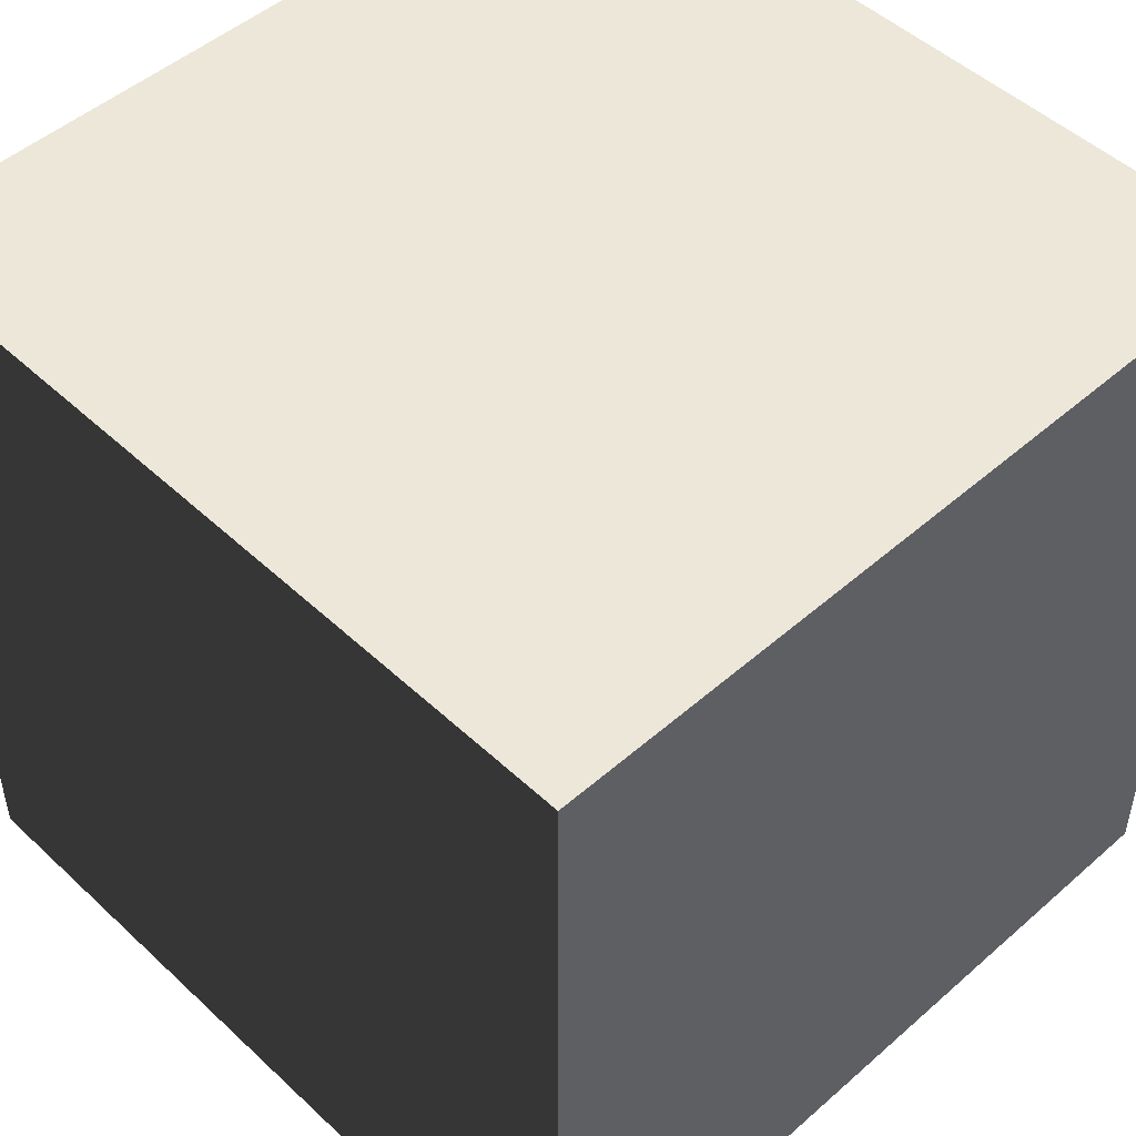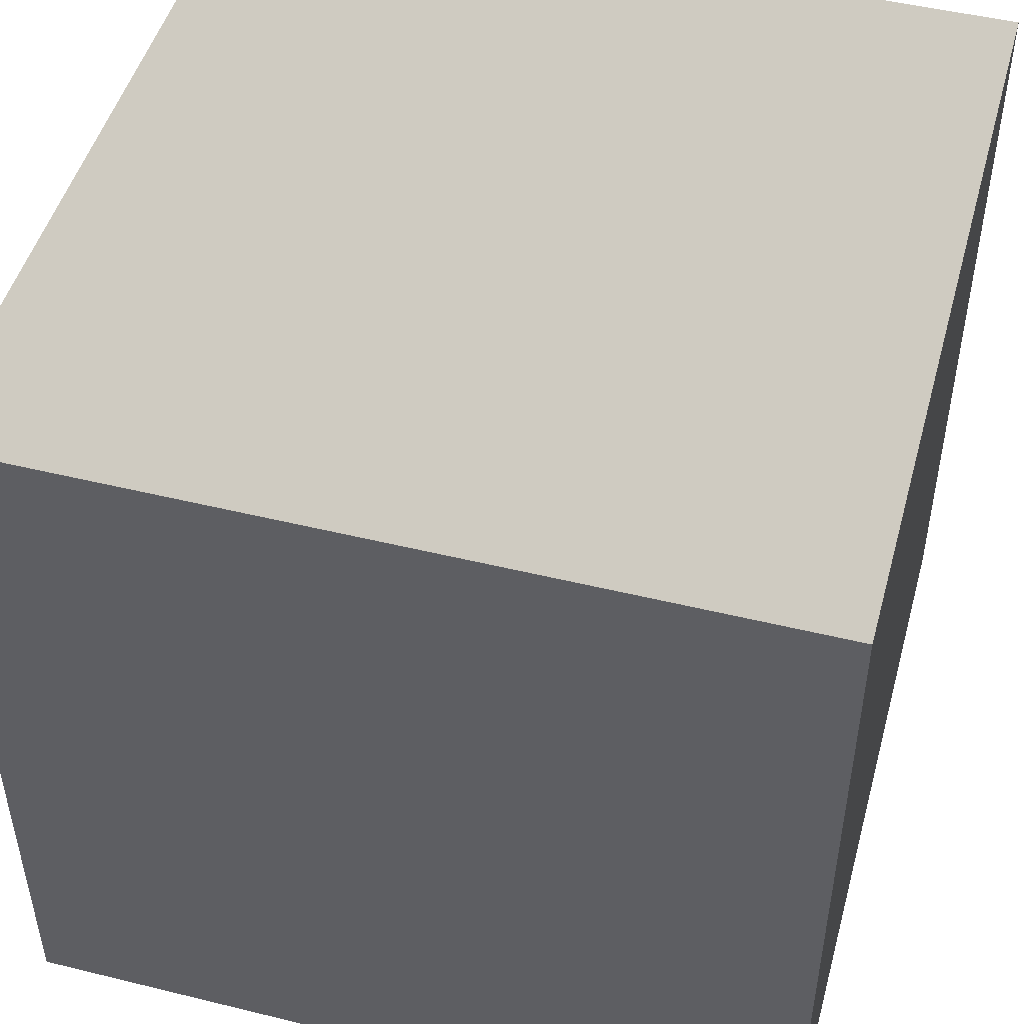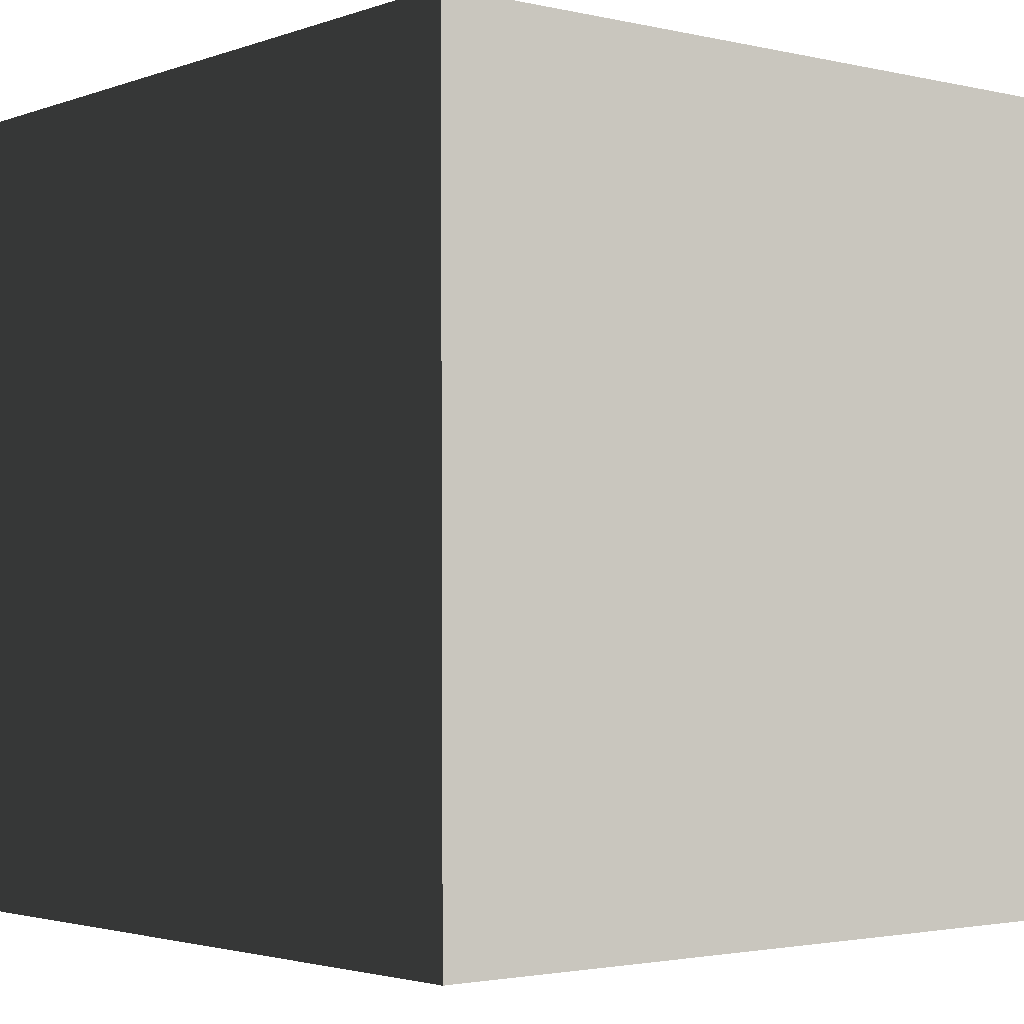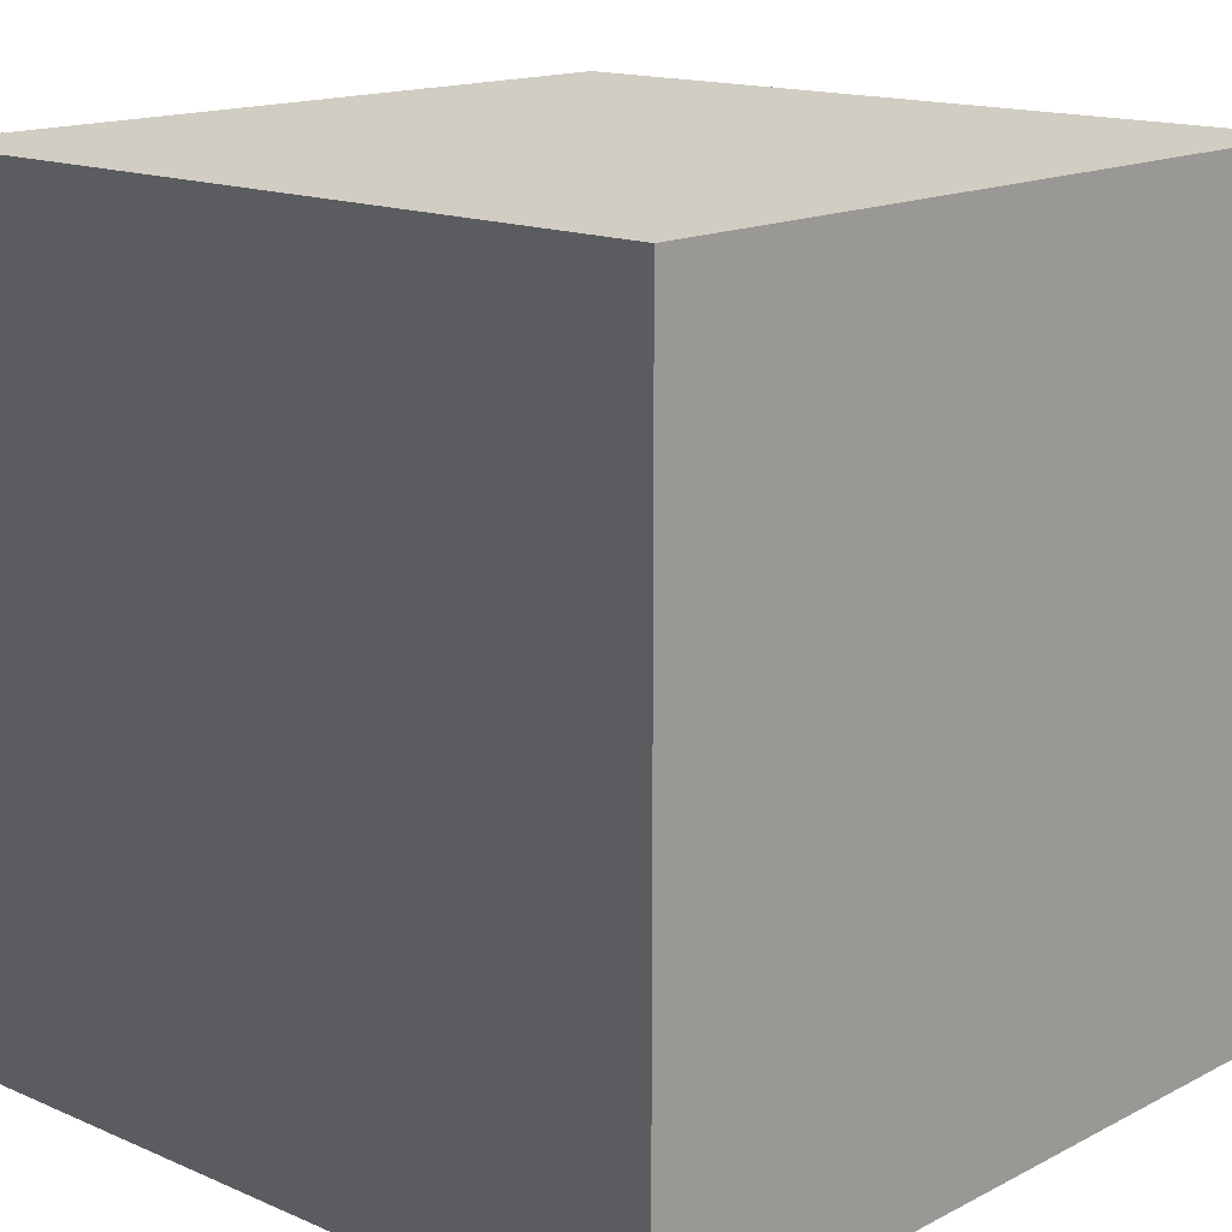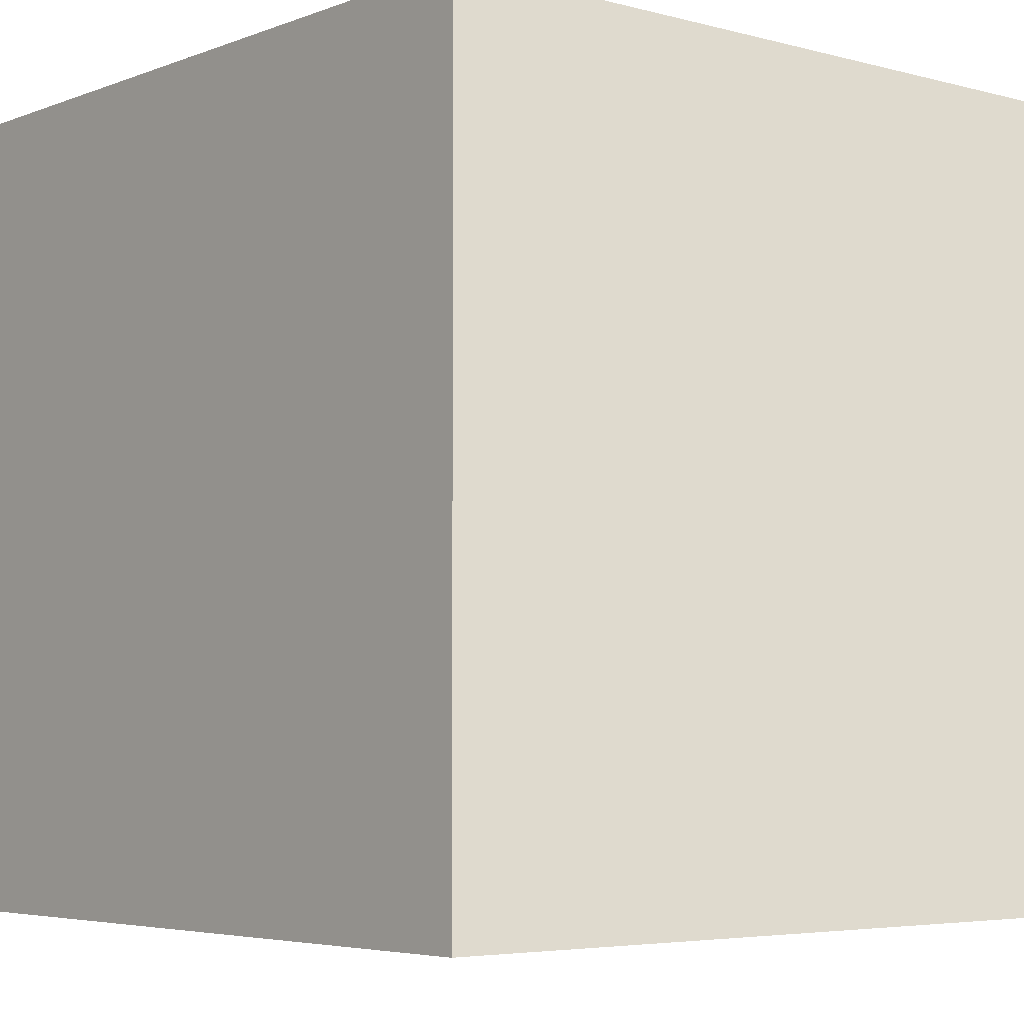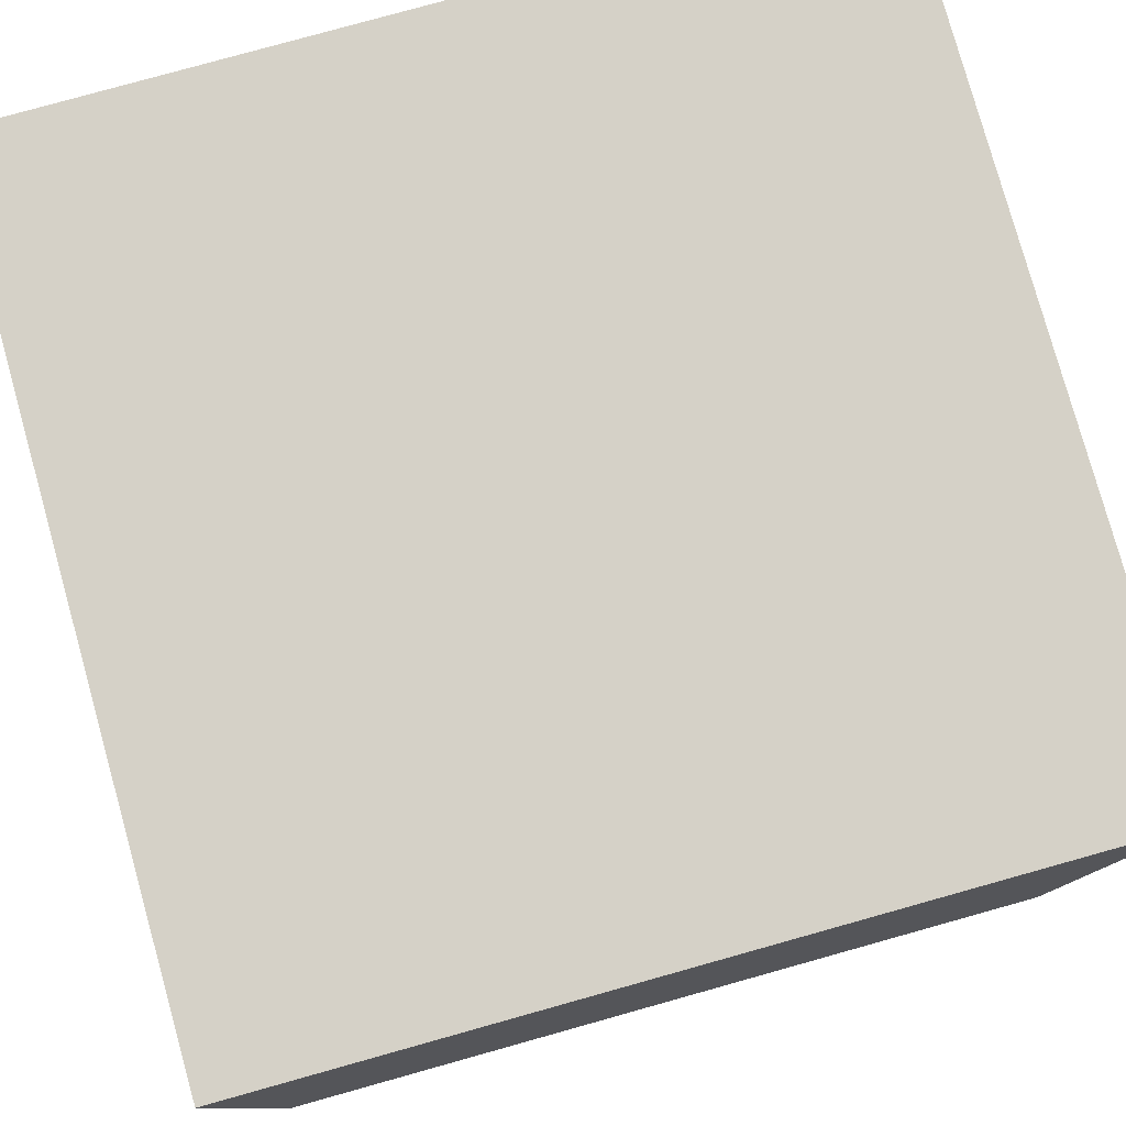
<metadata>
{"format":"obj","ext":"obj","renderer":"f3d","projection":"perspective","resolution":1024,"background":"white","views":[{"elev":49.3,"azim":-44.2,"up":"+Y"},{"elev":48.5,"azim":-164.9,"up":"+Z"},{"elev":-2.6,"azim":140.7,"up":"+Y"},{"elev":15.2,"azim":-47.7,"up":"+Z"},{"elev":-4.8,"azim":49.6,"up":"+Z"},{"elev":79.2,"azim":74.4,"up":"+Y"}]}
</metadata>
<code>
v -5.439 -5.397 -5.418
v -5.397 5.439 -5.418
v -5.397 5.439 5.418
v -5.439 -5.397 5.418
v -5.397 5.439 -5.418
v 5.439 5.397 -5.418
v 5.439 5.397 5.418
v -5.397 5.439 5.418
v 5.439 5.397 -5.418
v 5.397 -5.439 -5.418
v 5.397 -5.439 5.418
v 5.439 5.397 5.418
v 5.397 -5.439 -5.418
v -5.439 -5.397 -5.418
v -5.439 -5.397 5.418
v 5.397 -5.439 5.418
v -5.397 5.439 -5.418
v -5.439 -5.397 -5.418
v 5.397 -5.439 -5.418
v 5.439 5.397 -5.418
v 5.439 5.397 5.418
v 5.397 -5.439 5.418
v -5.439 -5.397 5.418
v -5.397 5.439 5.418
g IceCube_(3)_815_166
f 1 3 2
f 1 4 3
f 5 7 6
f 5 8 7
f 9 11 10
f 9 12 11
f 13 15 14
f 13 16 15
f 17 19 18
f 17 20 19
f 21 23 22
f 21 24 23

</code>
